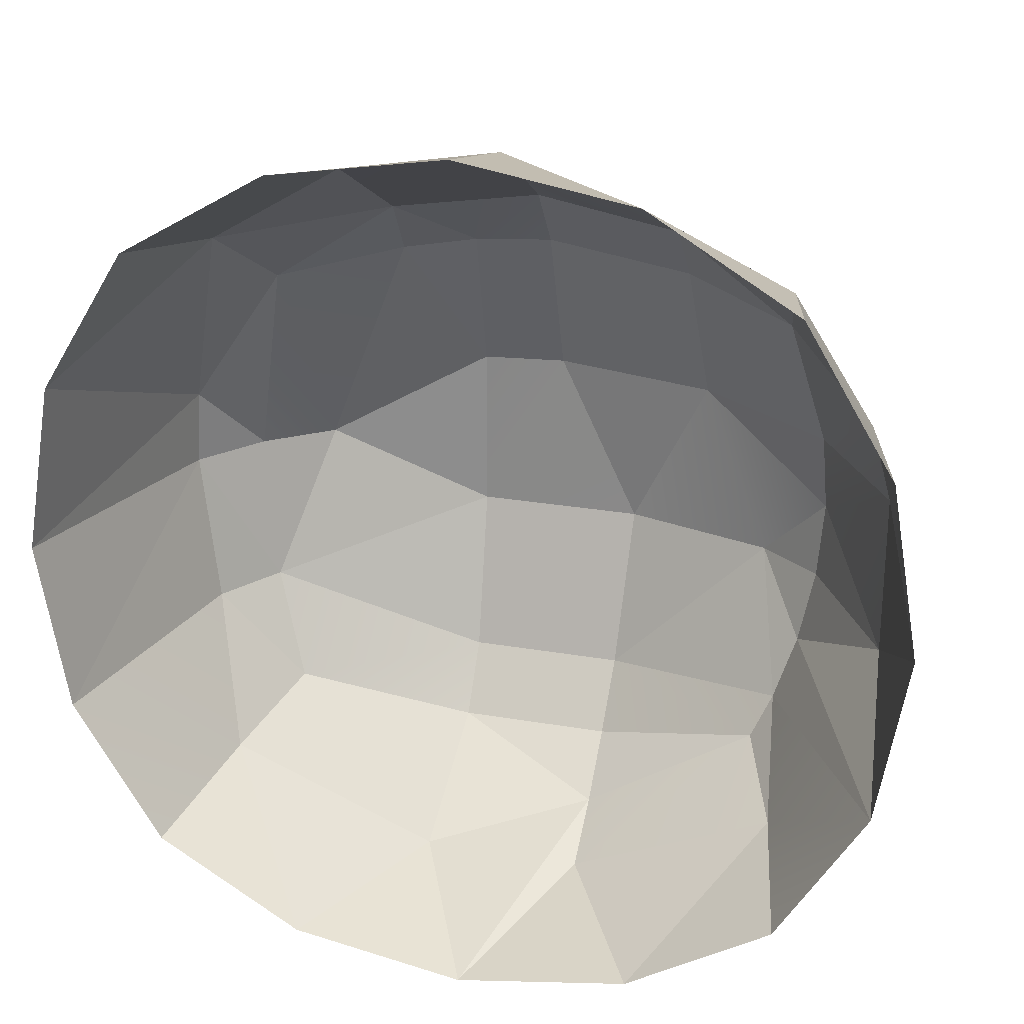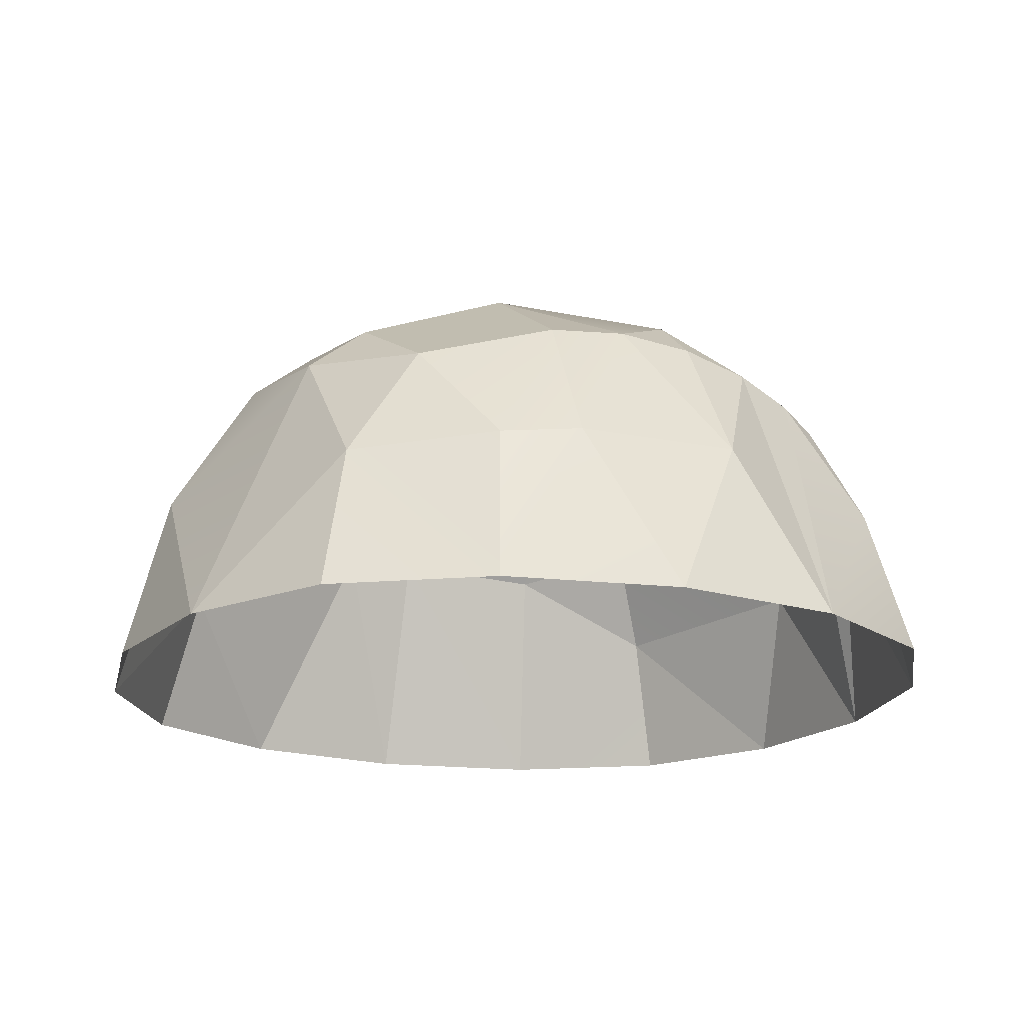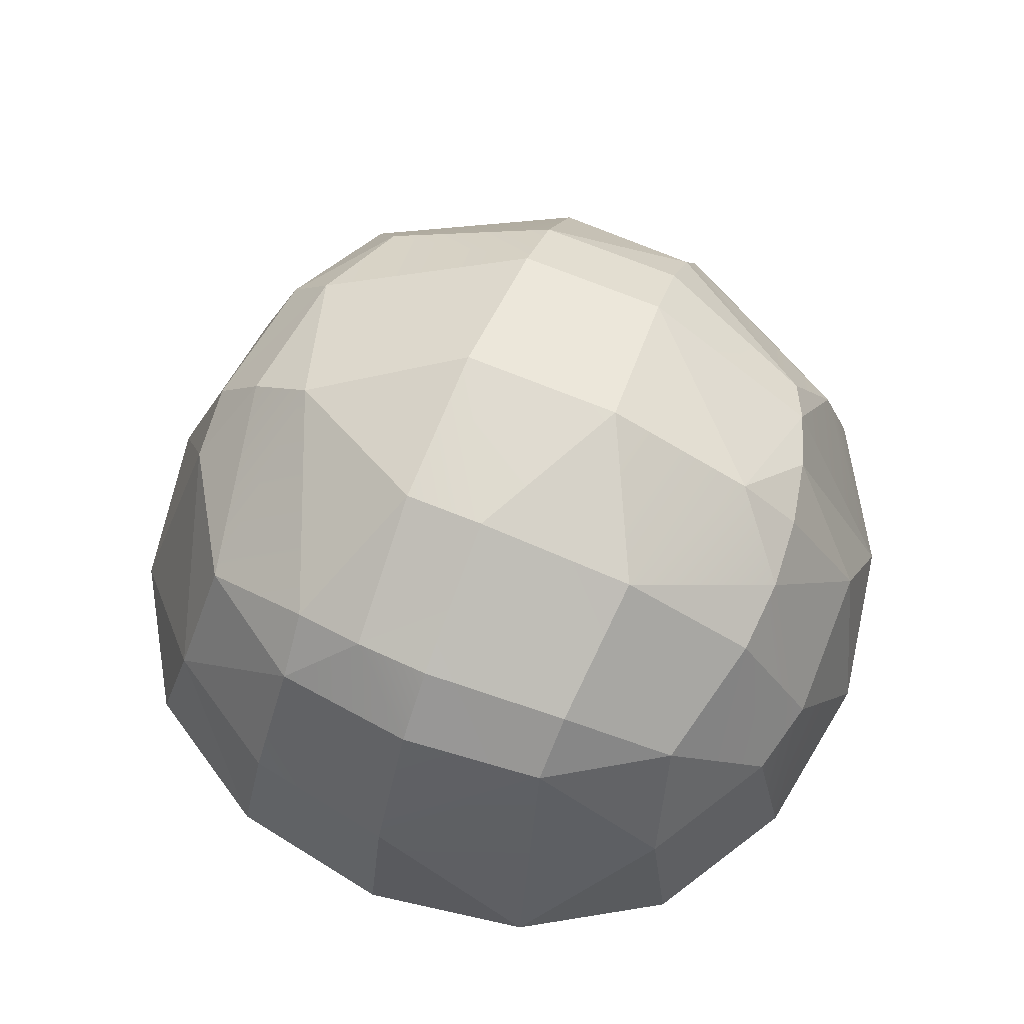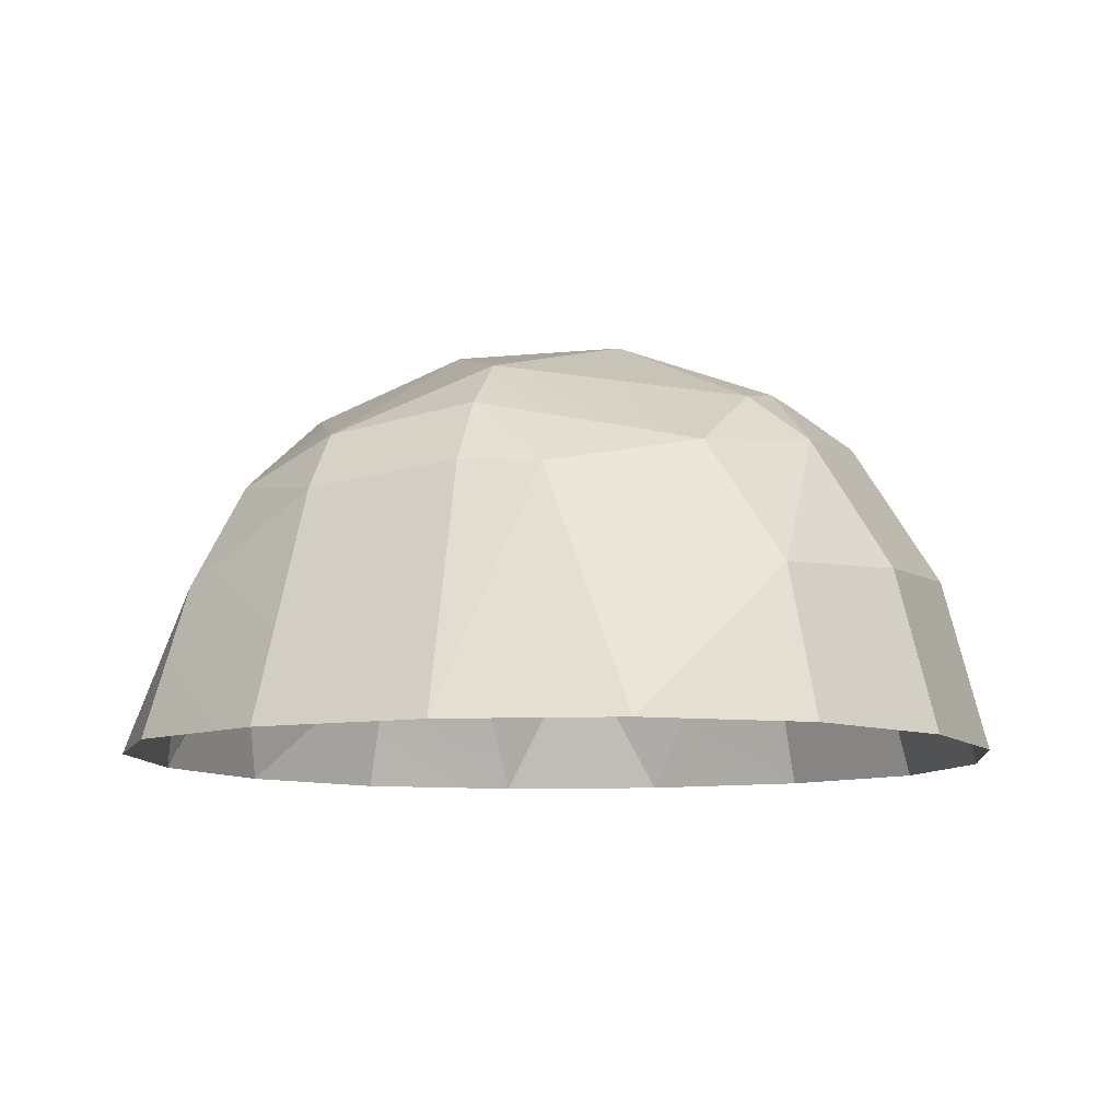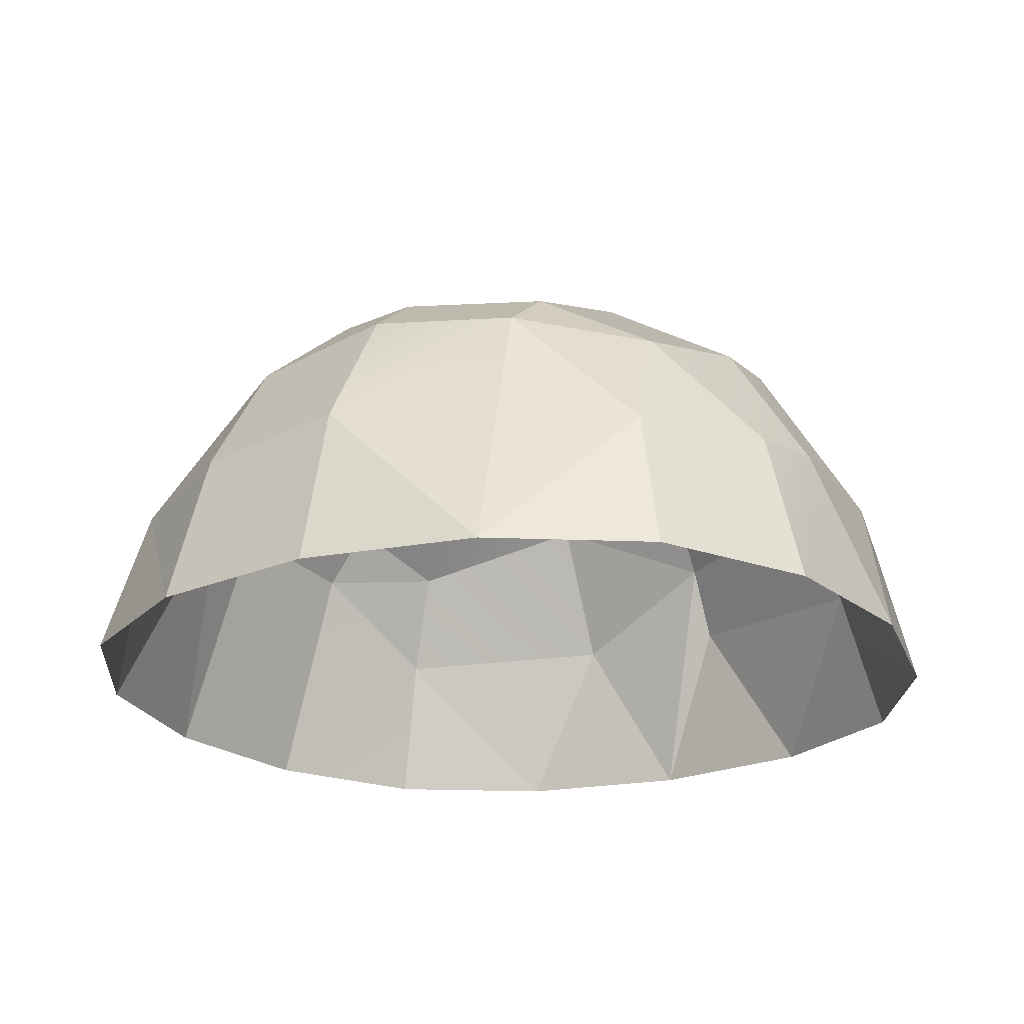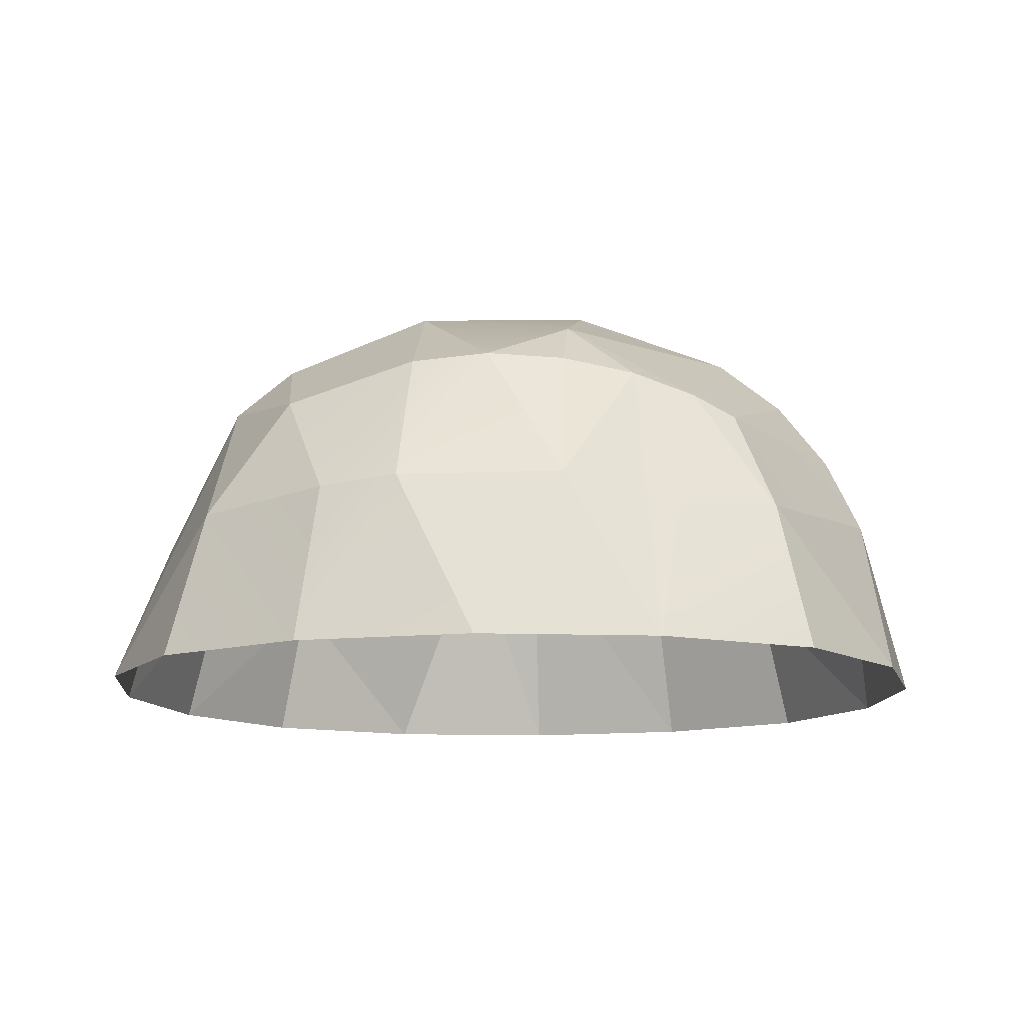
<metadata>
{"format":"obj","ext":"obj","renderer":"f3d","projection":"perspective","resolution":1024,"background":"white","views":[{"elev":25.6,"azim":15.5,"up":"+Z"},{"elev":-18.2,"azim":68.2,"up":"+Y"},{"elev":72.2,"azim":22.0,"up":"+Y"},{"elev":-9.4,"azim":-74.9,"up":"+Y"},{"elev":-22.4,"azim":27.3,"up":"+Y"},{"elev":-12.0,"azim":94.7,"up":"+Y"}]}
</metadata>
<code>
g default
v -1.018 1.056 -1.039
v 0.3578 1.278 -1.26
v -1.315 0.003818 1.363
v 1.384 0.003818 1.363
v 0.0345 0.003818 1.857
v 0.0345 0.003818 -1.829
v 1.878 0.003818 0.01365
v -1.809 0.003818 0.01365
v 1.754 0.003818 0.7494
v 0.7703 0.003818 1.733
v -0.6347 0.673 1.561
v 0.6743 1.413 0.9784
v 0.3641 1.486 -0.993
v -0.2951 1.486 -0.993
v -0.6053 1.413 0.9784
v 0.3769 0.6994 -1.618
v -0.3079 0.6994 -1.618
v 1.25 1.22 -0.6107
v 1.582 0.673 0.6828
v -1.448 1.01 0.3433
v -1.375 0.9686 -0.6261
v 1.087 1.056 -1.039
v -1.262 1.3 0.01365
v 1.308 1.278 0.3369
v 1.308 1.278 -0.3096
v -1.315 0.003818 -1.336
v 1.384 0.003818 -1.336
v 1.331 1.3 0.01365
v -0.7013 0.003818 1.733
v 0.0345 1.512 1.038
v 1.25 0.6282 -1.202
v -1.181 0.6282 -1.202
v -1.685 0.003818 0.7494
v 0.6588 1.22 1.23
v 0.0345 1.3 1.31
v 0.0345 0.7119 1.674
v 1.25 0.6282 1.23
v -1.181 0.6282 1.23
v -0.5898 1.22 1.23
v 0.7301 1.635 0.356
v 0.0345 1.755 0.3752
v 0.3896 1.725 -0.3415
v 1.041 1.486 -0.316
v -1.181 1.22 -0.6107
v -0.3206 1.725 -0.3415
v -0.2951 1.486 1.02
v -0.3206 1.725 0.3688
v -0.9902 1.512 0.01365
v 0.7703 0.003818 -1.706
v 0.3641 1.01 -1.468
v -0.2888 1.278 -1.26
v -0.7013 0.003818 -1.706
v 1.168 1.137 -0.8674
v 1.666 0.6994 -0.3287
v 1.754 0.003818 -0.7221
v 1.168 1.137 0.8947
v 1.666 0.6994 0.356
v -1.099 1.137 0.8947
v -1.685 0.003818 -0.7221
v -1.474 1.028 0.01365
g Rock_Three group2 group group1
f 34 10 37
f 37 56 34
f 10 34 36
f 36 34 35
f 5 10 36
f 10 4 37
f 58 38 39
f 38 11 39
f 38 3 29
f 29 11 38
f 5 36 11
f 29 5 11
f 11 36 39
f 39 36 35
f 34 56 12
f 24 28 40
f 12 56 40
f 40 56 24
f 40 42 41
f 30 12 41
f 41 12 40
f 35 34 30
f 30 34 12
f 2 13 22
f 22 13 53
f 13 43 53
f 43 18 53
f 28 25 43
f 25 18 43
f 43 13 42
f 42 40 43
f 43 40 28
f 51 1 14
f 14 1 44
f 44 23 48
f 48 45 44
f 45 14 44
f 42 13 45
f 45 13 14
f 13 2 14
f 14 2 51
f 58 39 15
f 39 35 46
f 46 35 30
f 15 39 46
f 42 45 41
f 41 45 47
f 47 15 46
f 30 41 46
f 46 41 47
f 23 58 48
f 48 58 15
f 15 47 48
f 47 45 48
f 31 16 22
f 22 16 50
f 50 2 22
f 49 16 31
f 31 27 49
f 6 50 16
f 49 6 16
f 51 17 1
f 1 17 32
f 51 2 50
f 50 17 51
f 6 52 17
f 17 50 6
f 26 32 52
f 32 17 52
f 53 31 22
f 25 28 54
f 18 25 54
f 7 55 54
f 55 18 54
f 27 31 55
f 55 31 53
f 53 18 55
f 56 37 19
f 4 9 37
f 37 9 19
f 7 54 57
f 19 9 57
f 57 9 7
f 54 28 57
f 57 28 24
f 56 19 24
f 24 19 57
f 20 38 58
f 23 60 20
f 20 58 23
f 8 33 20
f 20 60 8
f 33 3 38
f 38 20 33
f 44 1 21
f 1 32 21
f 21 32 59
f 59 32 26
f 60 21 59
f 59 8 60
f 60 23 44
f 44 21 60

</code>
